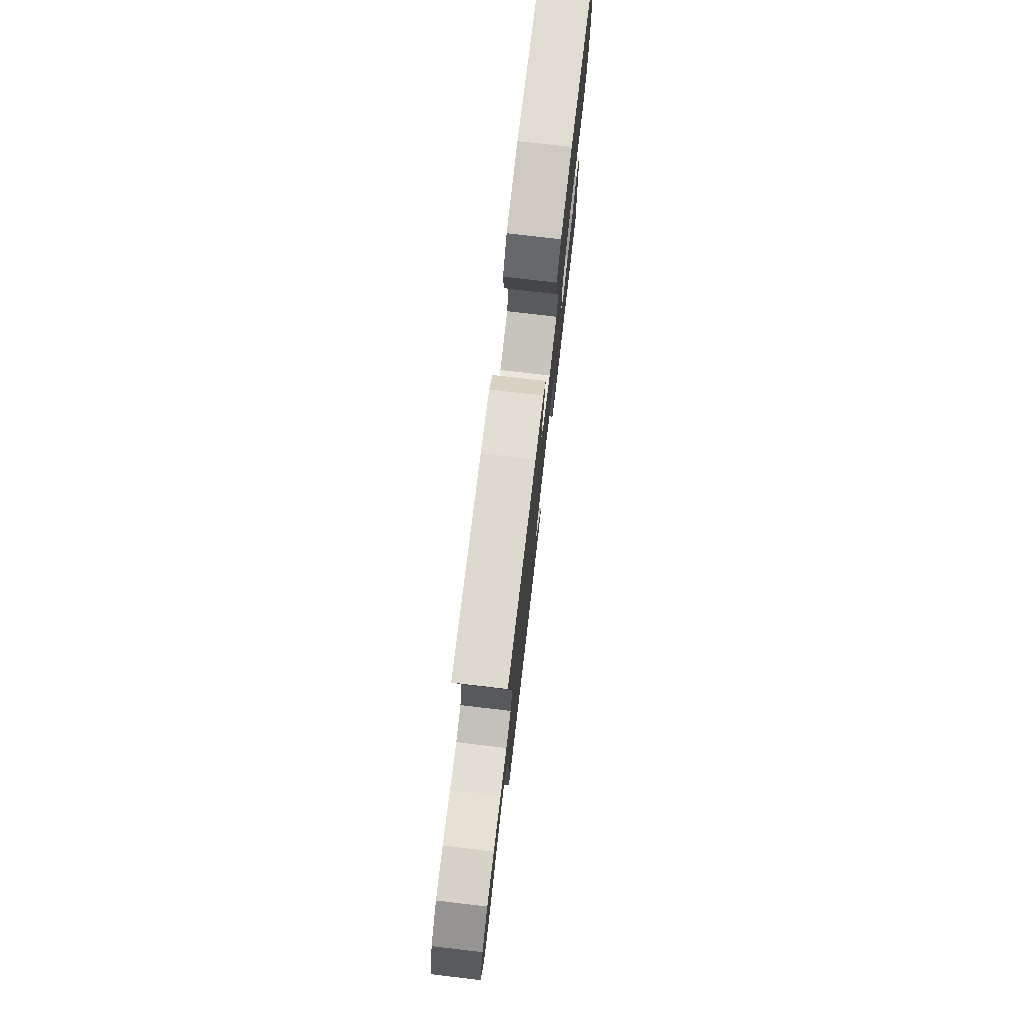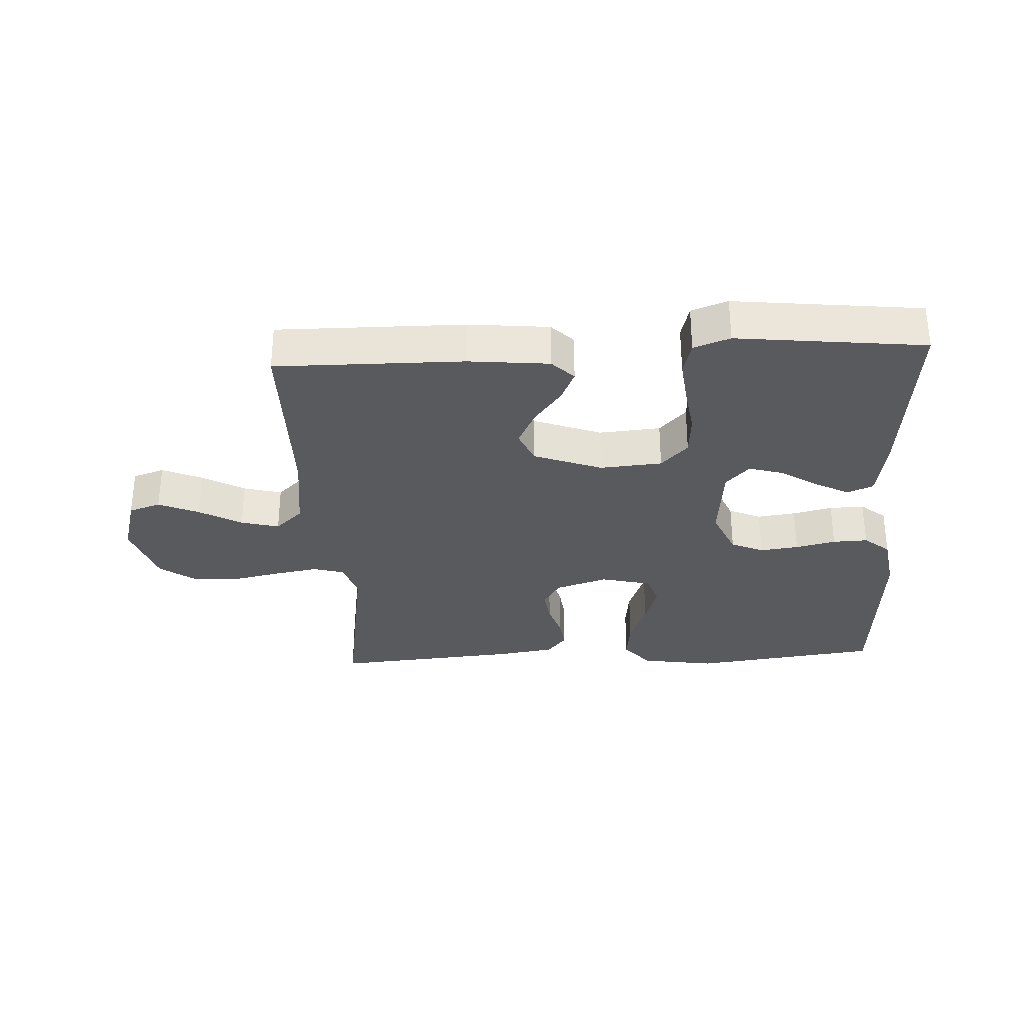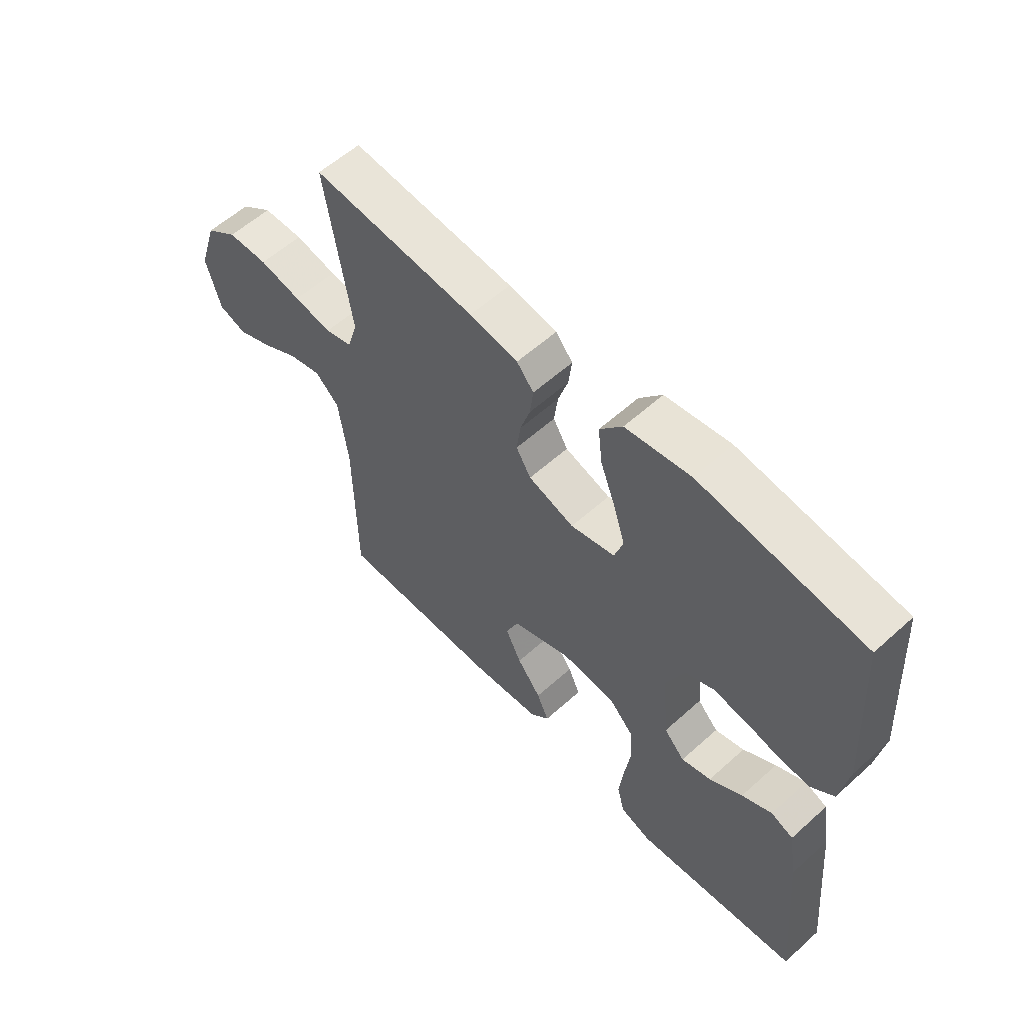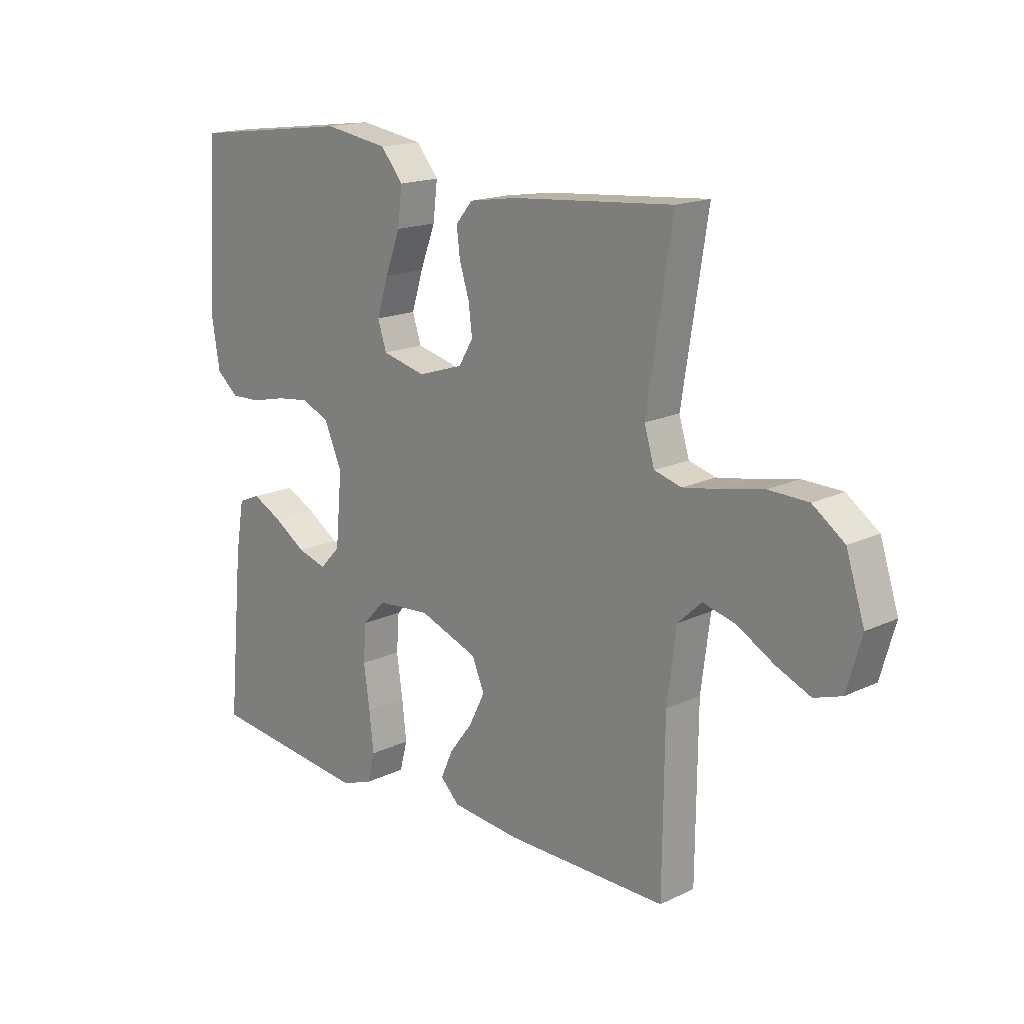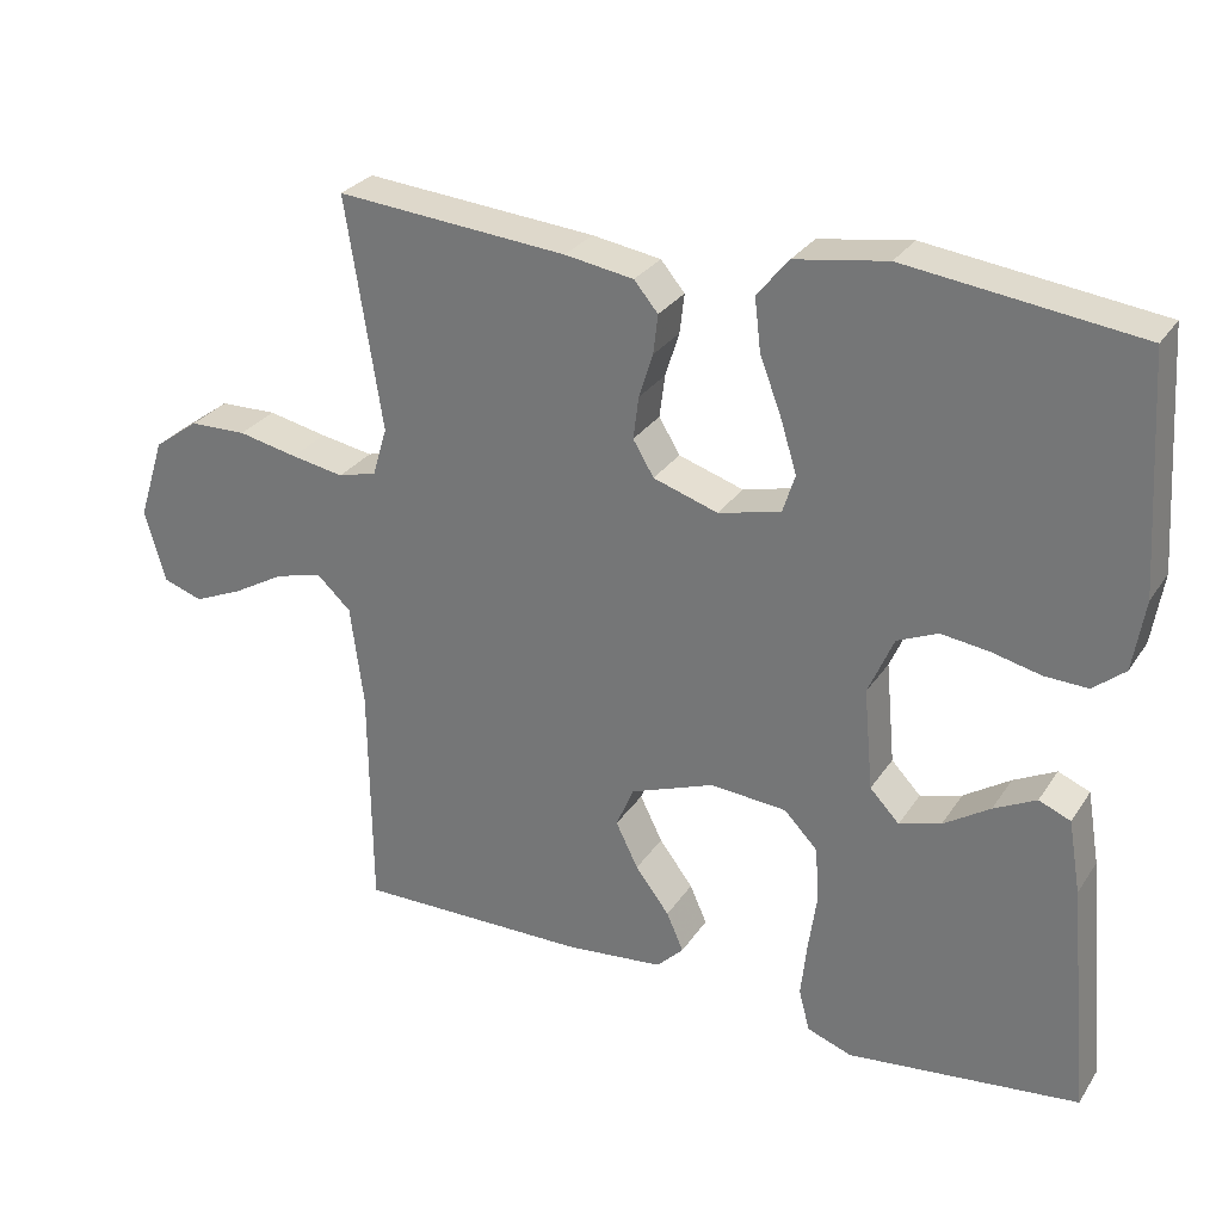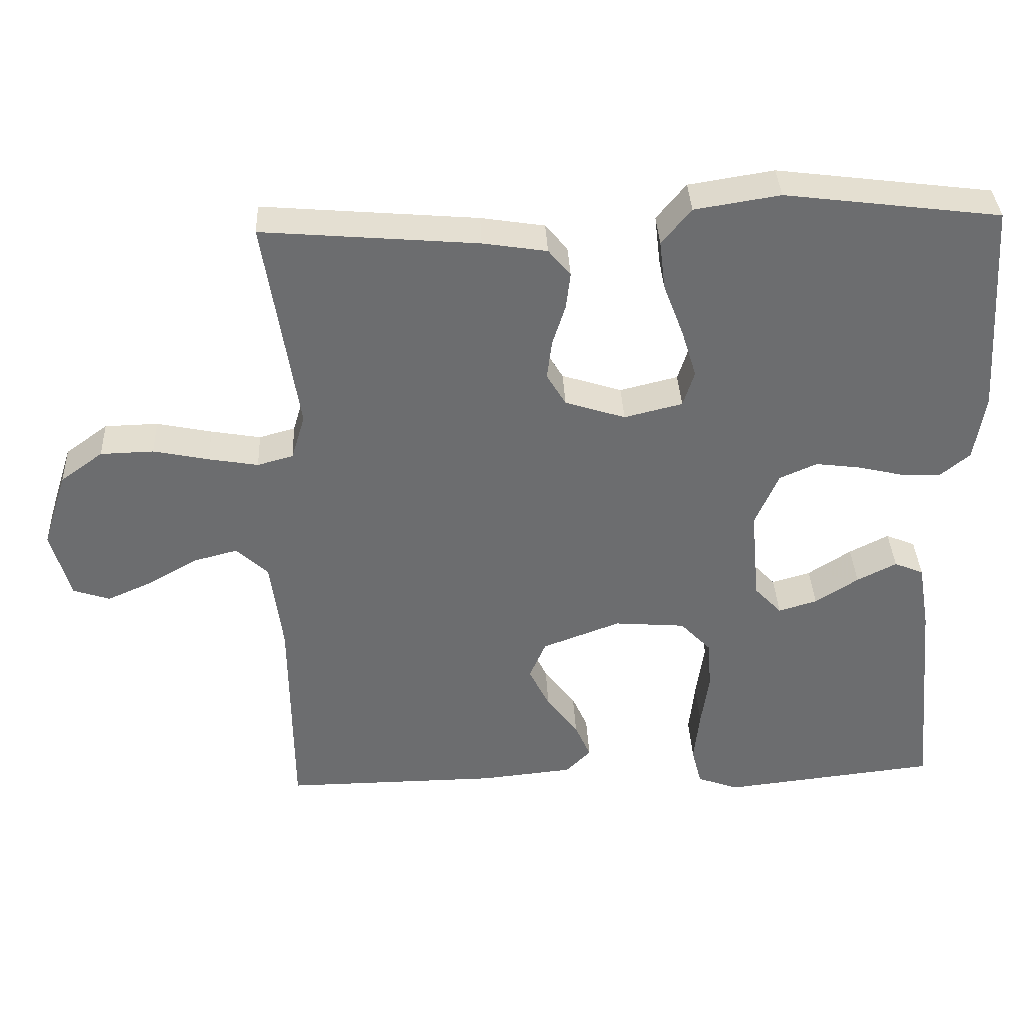
<metadata>
{"format":"obj","ext":"obj","renderer":"f3d","projection":"perspective","resolution":1024,"background":"white","views":[{"elev":76.4,"azim":96.7,"up":"+Z"},{"elev":-31.5,"azim":-176.9,"up":"+Y"},{"elev":58.0,"azim":-133.0,"up":"+Z"},{"elev":16.8,"azim":46.2,"up":"+Z"},{"elev":28.7,"azim":-153.0,"up":"+Z"},{"elev":36.3,"azim":177.4,"up":"+Z"}]}
</metadata>
<code>
v 0.5 0.07 0.5
v 0.453 0.07 0.2
v 0.472 0.07 0.137
v 0.522 0.07 0.123
v 0.591 0.07 0.135
v 0.668 0.07 0.151
v 0.742 0.07 0.149
v 0.801 0.07 0.106
v 0.835 0.07 0
v 0.808 0.07 -0.095
v 0.757 0.07 -0.112
v 0.693 0.07 -0.084
v 0.625 0.07 -0.045
v 0.564 0.07 -0.029
v 0.52 0.07 -0.07
v 0.503 0.07 -0.2
v 0.5 0.07 -0.5
v 0.2 0.07 -0.497
v 0.072 0.07 -0.484
v 0.037 0.07 -0.449
v 0.059 0.07 -0.399
v 0.103 0.07 -0.341
v 0.132 0.07 -0.282
v 0.109 0.07 -0.228
v 0 0.07 -0.187
v -0.099 0.07 -0.195
v -0.142 0.07 -0.24
v -0.147 0.07 -0.309
v -0.136 0.07 -0.386
v -0.128 0.07 -0.459
v -0.142 0.07 -0.513
v -0.2 0.07 -0.534
v -0.5 0.07 -0.5
v -0.472 0.07 -0.2
v -0.456 0.07 -0.105
v -0.415 0.07 -0.088
v -0.36 0.07 -0.116
v -0.3 0.07 -0.155
v -0.246 0.07 -0.171
v -0.208 0.07 -0.131
v -0.196 0.07 0
v -0.229 0.07 0.076
v -0.281 0.07 0.099
v -0.343 0.07 0.091
v -0.407 0.07 0.076
v -0.463 0.07 0.074
v -0.504 0.07 0.108
v -0.519 0.07 0.2
v -0.5 0.07 0.5
v -0.2 0.07 0.538
v -0.081 0.07 0.519
v -0.04 0.07 0.469
v -0.048 0.07 0.401
v -0.076 0.07 0.327
v -0.097 0.07 0.259
v -0.081 0.07 0.209
v 0 0.07 0.189
v 0.084 0.07 0.216
v 0.111 0.07 0.261
v 0.104 0.07 0.316
v 0.086 0.07 0.373
v 0.08 0.07 0.424
v 0.111 0.07 0.461
v 0.2 0.07 0.475
v 0.5 0 0.5
v 0.453 0 0.2
v 0.472 0 0.137
v 0.522 0 0.123
v 0.591 0 0.135
v 0.668 0 0.151
v 0.742 0 0.149
v 0.801 0 0.106
v 0.835 0 0
v 0.808 0 -0.095
v 0.757 0 -0.112
v 0.693 0 -0.084
v 0.625 0 -0.045
v 0.564 0 -0.029
v 0.52 0 -0.07
v 0.503 0 -0.2
v 0.5 0 -0.5
v 0.2 0 -0.497
v 0.072 0 -0.484
v 0.037 0 -0.449
v 0.059 0 -0.399
v 0.103 0 -0.341
v 0.132 0 -0.282
v 0.109 0 -0.228
v 0 0 -0.187
v -0.099 0 -0.195
v -0.142 0 -0.24
v -0.147 0 -0.309
v -0.136 0 -0.386
v -0.128 0 -0.459
v -0.142 0 -0.513
v -0.2 0 -0.534
v -0.5 0 -0.5
v -0.472 0 -0.2
v -0.456 0 -0.105
v -0.415 0 -0.088
v -0.36 0 -0.116
v -0.3 0 -0.155
v -0.246 0 -0.171
v -0.208 0 -0.131
v -0.196 0 0
v -0.229 0 0.076
v -0.281 0 0.099
v -0.343 0 0.091
v -0.407 0 0.076
v -0.463 0 0.074
v -0.504 0 0.108
v -0.519 0 0.2
v -0.5 0 0.5
v -0.2 0 0.538
v -0.081 0 0.519
v -0.04 0 0.469
v -0.048 0 0.401
v -0.076 0 0.327
v -0.097 0 0.259
v -0.081 0 0.209
v 0 0 0.189
v 0.084 0 0.216
v 0.111 0 0.261
v 0.104 0 0.316
v 0.086 0 0.373
v 0.08 0 0.424
v 0.111 0 0.461
v 0.2 0 0.475
f 63 64 1 2
f 60 61 62 63
f 59 60 63 2
f 58 59 2 3
f 57 58 3 4
f 51 52 53 54
f 51 54 55
f 50 51 55
f 49 50 55 56
f 47 48 49 56
f 44 45 46 47
f 43 44 47 56
f 35 36 37 38
f 33 34 35 38
f 33 38 39
f 32 33 39 40
f 28 29 30 31
f 28 31 32 40
f 19 20 21 22
f 19 22 23
f 16 17 18 19
f 15 16 19 23
f 14 15 23 24
f 10 11 12 13
f 8 9 10 13
f 8 13 14
f 5 6 7 8
f 4 5 8 14
f 57 4 14 24
f 42 43 56 57
f 41 42 57 24
f 27 28 40 41
f 26 27 41
f 25 26 41
f 24 25 41
f 66 65 128 127
f 127 126 125 124
f 66 127 124 123
f 67 66 123 122
f 68 67 122 121
f 118 117 116 115
f 119 118 115
f 119 115 114
f 120 119 114 113
f 120 113 112 111
f 111 110 109 108
f 120 111 108 107
f 102 101 100 99
f 102 99 98 97
f 103 102 97
f 104 103 97 96
f 95 94 93 92
f 104 96 95 92
f 86 85 84 83
f 87 86 83
f 83 82 81 80
f 87 83 80 79
f 88 87 79 78
f 77 76 75 74
f 77 74 73 72
f 78 77 72
f 72 71 70 69
f 78 72 69 68
f 88 78 68 121
f 121 120 107 106
f 88 121 106 105
f 105 104 92 91
f 105 91 90
f 105 90 89
f 105 89 88
f 1 65 66 2
f 2 66 67 3
f 3 67 68 4
f 4 68 69 5
f 5 69 70 6
f 6 70 71 7
f 7 71 72 8
f 8 72 73 9
f 9 73 74 10
f 10 74 75 11
f 11 75 76 12
f 12 76 77 13
f 13 77 78 14
f 14 78 79 15
f 15 79 80 16
f 16 80 81 17
f 17 81 82 18
f 18 82 83 19
f 19 83 84 20
f 20 84 85 21
f 21 85 86 22
f 22 86 87 23
f 23 87 88 24
f 24 88 89 25
f 25 89 90 26
f 26 90 91 27
f 27 91 92 28
f 28 92 93 29
f 29 93 94 30
f 30 94 95 31
f 31 95 96 32
f 32 96 97 33
f 33 97 98 34
f 34 98 99 35
f 35 99 100 36
f 36 100 101 37
f 37 101 102 38
f 38 102 103 39
f 39 103 104 40
f 40 104 105 41
f 41 105 106 42
f 42 106 107 43
f 43 107 108 44
f 44 108 109 45
f 45 109 110 46
f 46 110 111 47
f 47 111 112 48
f 48 112 113 49
f 49 113 114 50
f 50 114 115 51
f 51 115 116 52
f 52 116 117 53
f 53 117 118 54
f 54 118 119 55
f 55 119 120 56
f 56 120 121 57
f 57 121 122 58
f 58 122 123 59
f 59 123 124 60
f 60 124 125 61
f 61 125 126 62
f 62 126 127 63
f 63 127 128 64
f 64 128 65 1

</code>
